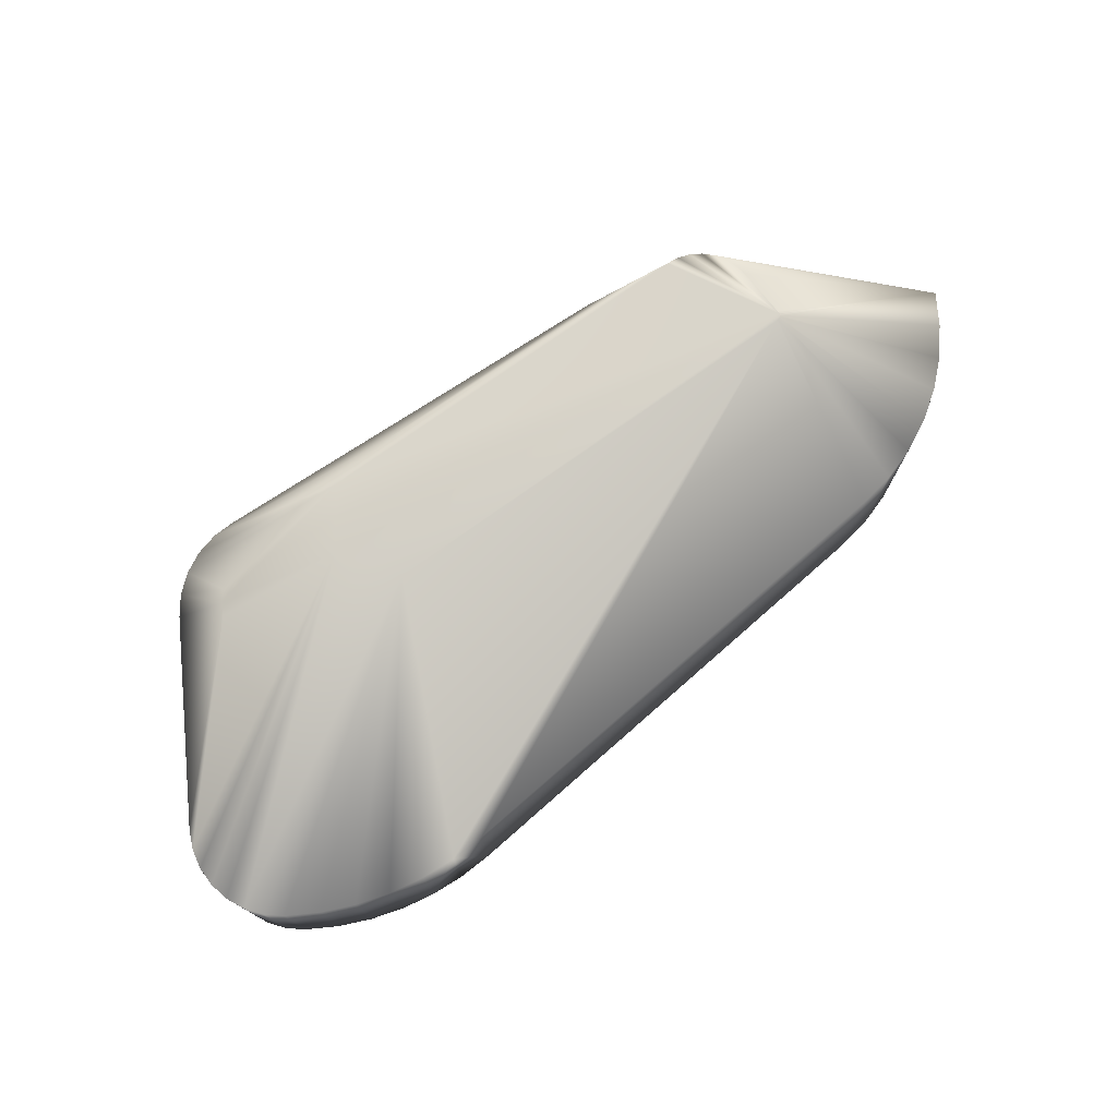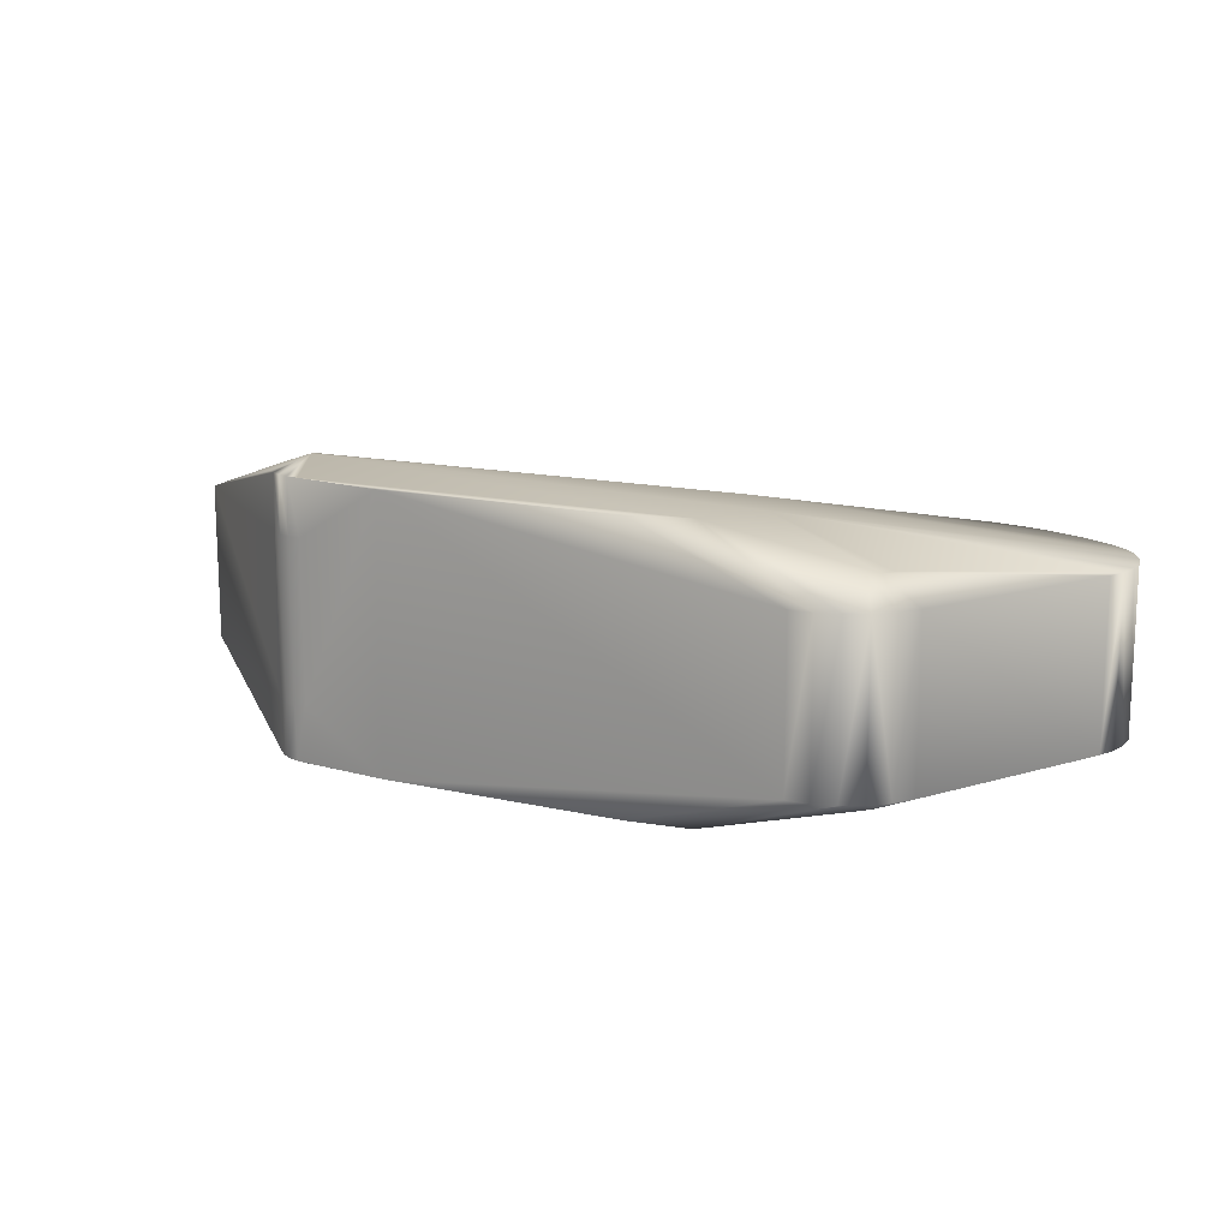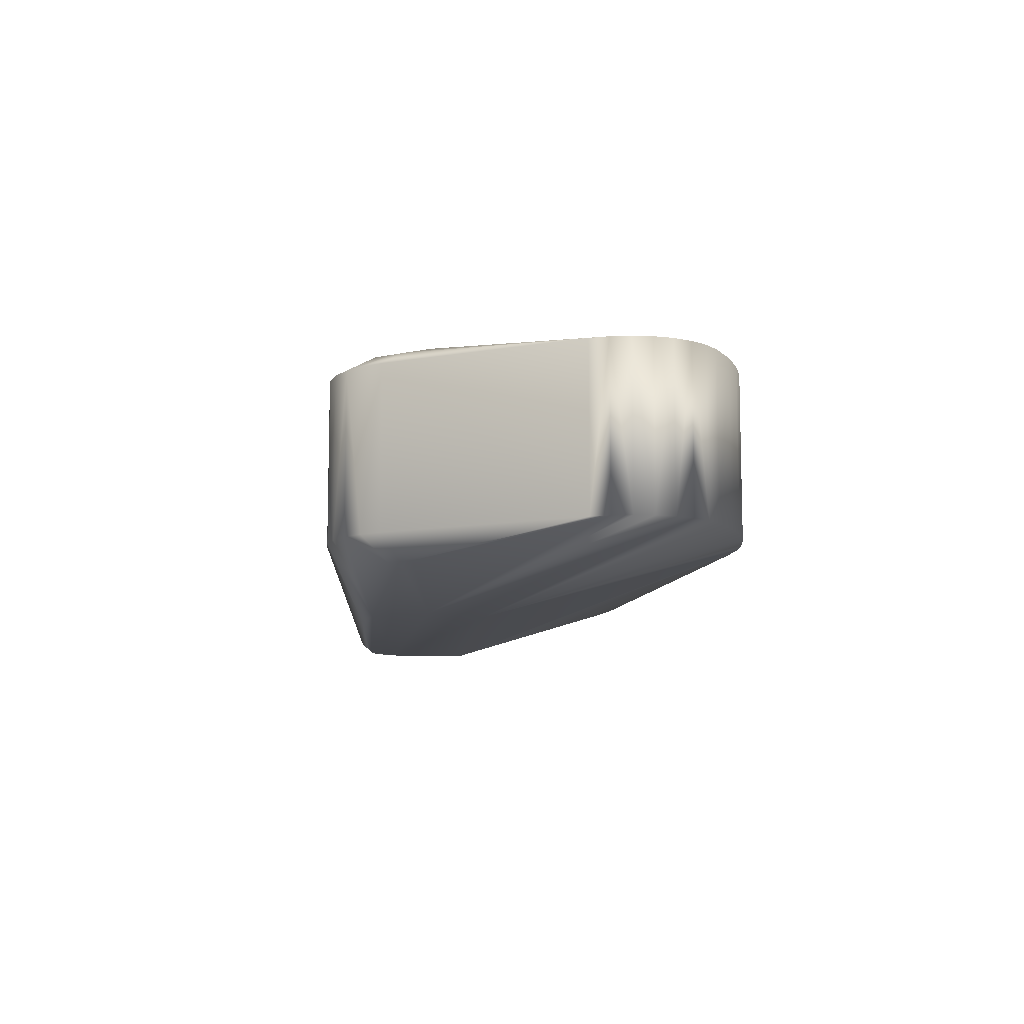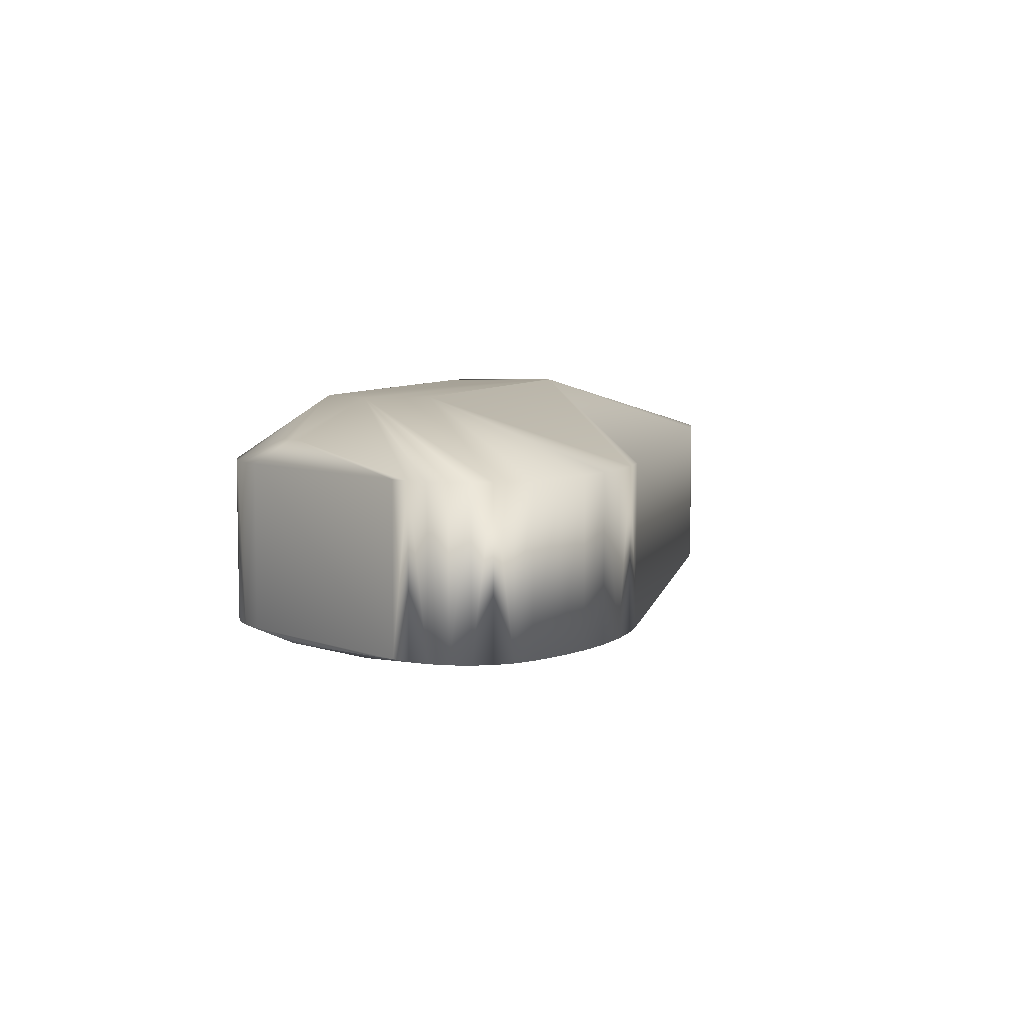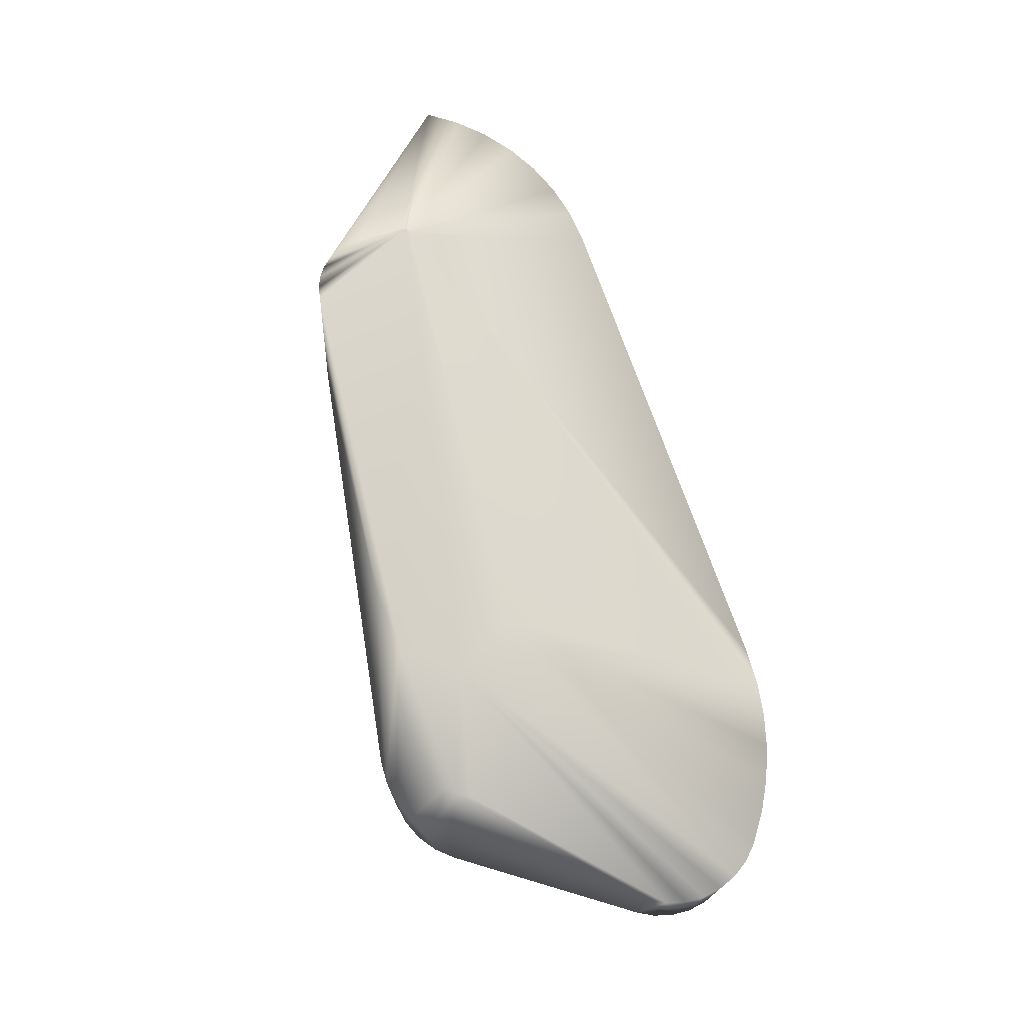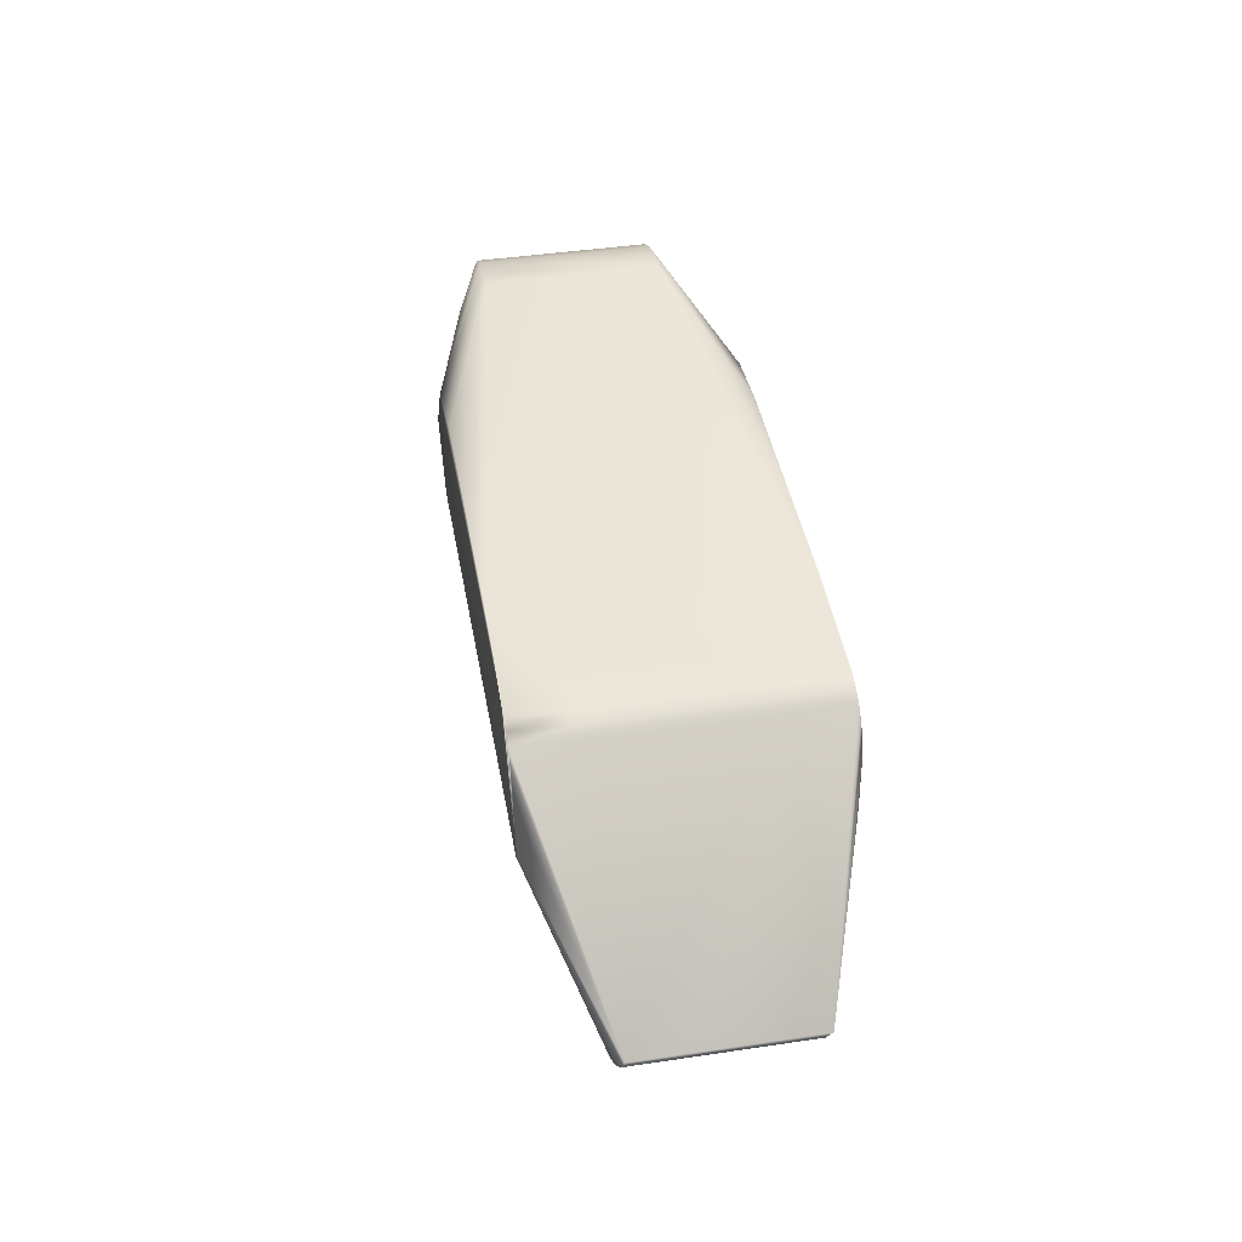
<metadata>
{"format":"obj","ext":"obj","renderer":"f3d","projection":"perspective","resolution":1024,"background":"white","views":[{"elev":74.8,"azim":-35.5,"up":"+Z"},{"elev":14.5,"azim":-153.3,"up":"+Z"},{"elev":-9.6,"azim":-94.6,"up":"+Z"},{"elev":6.6,"azim":-72.7,"up":"+Z"},{"elev":72.9,"azim":-103.5,"up":"+Z"},{"elev":42.5,"azim":79.9,"up":"+Y"}]}
</metadata>
<code>
v -0.03791 0.007493 -0.01524
v -0.05625 0.0114 -0.009017
v -0.06238 0.003607 -0.01137
v -0.06552 0.007781 -0.009017
v -0.04489 0.00635 -0.01537
v -0.05882 0.01131 -0.009017
v -0.07865 -0.02519 -0.009017
v -0.08016 -0.01888 -0.009017
v -0.07973 -0.01672 -0.009017
v 0.01058 -0.02586 -0.009017
v 0.006037 -0.006329 -0.01537
v 0.002856 -0.02779 -0.009017
v 0.00621 -0.006266 0.01537
v 0.006037 -0.006329 0.01537
v -0.0537 -0.03361 0.009017
v -0.06358 0.009453 -0.009017
v -0.06136 0.004753 -0.01137
v -0.06238 0.003607 0.01137
v 0.005855 -0.00635 -0.01537
v -0.0537 -0.03361 -0.009017
v -0.07227 -0.03021 -0.009017
v -0.07961 -0.02321 -0.009017
v -0.06705 0.005715 -0.009017
v -0.06309 0.002252 -0.01137
v -0.07884 -0.01471 0.009017
v 0.006583 -0.005874 -0.01537
v 0.002861 0.005697 -0.009017
v 0 0.00635 -0.01537
v -0.01022 0.007493 -0.01524
v -0 0.00635 0.01537
v 0.001367 0.006201 0.01537
v 0.006648 -0.005515 -0.01537
v 0.006121 0.001689 -0.01537
v 0.02494 -0.0126 -0.009017
v 0.006341 0.000332 0.01537
v 0.005614 0.002967 0.01537
v 0.006121 0.001689 0.01537
v 0.02494 -0.0126 0.009017
v 0.004098 0.004884 0.009017
v 0.00649 -0.006032 -0.01537
v 0.02289 -0.01603 -0.009017
v 0.006364 -0.006166 -0.01537
v 0.00649 -0.006032 0.01537
v -0.06136 0.004753 0.01137
v -0.04489 -0.00635 -0.01537
v -0.06876 -0.03173 0.009017
v -0.07729 -0.02691 -0.009017
v 0.005614 0.002967 -0.01537
v 0.01744 -0.02183 -0.009017
v 0.02037 -0.01912 0.009017
v 0.006364 -0.006166 0.01537
v 0.006636 -0.005698 0.01537
v -0.05882 0.01131 0.009017
v -0.05625 0.0114 0.009017
v -0.06309 0.002252 0.01137
v -0.04489 0.00635 0.01537
v -0.07973 -0.01672 0.009017
v -0.07961 -0.02321 0.009017
v -0.0651 -0.03283 0.009017
v 0.001367 0.006201 -0.01537
v 0.00147 0.006204 0.009017
v 0.006786 -0.0271 -0.009017
v 0.006786 -0.0271 0.009017
v 0.002856 -0.02779 0.009017
v -0.06552 0.007781 0.009017
v -0.06705 0.005715 0.009017
v -0.07884 -0.01471 -0.009017
v 0.004098 0.004884 -0.009017
v 0.02289 -0.01603 0.009017
v 0.01058 -0.02586 0.009017
v 0.01415 -0.02409 -0.009017
v -0.05752 -0.03378 -0.009017
v -0.05752 -0.03378 0.009017
v -0.07227 -0.03021 0.009017
v -0.08016 -0.01888 0.009017
v -0.08012 -0.02107 0.009017
v -0.08012 -0.02107 -0.009017
v -0.07865 -0.02519 0.009017
v -0.07729 -0.02691 0.009017
v -0.07559 -0.02831 -0.009017
v -0.07559 -0.02831 0.009017
v -0.04934 -0 -0.01537
v 0.006341 0.000332 -0.01537
v 0.006636 -0.005698 -0.01537
v 0.002669 0.005762 -0.01537
v 0.00621 -0.006266 -0.01537
v 0.004844 0.004106 -0.01537
v 0.003847 0.005052 -0.01537
v 0.02037 -0.01912 -0.009017
v 0.01744 -0.02183 0.009017
v 0.01415 -0.02409 0.009017
v -0.03791 0.007493 0.01524
v -0.01022 0.007493 0.01524
v -0.0613 0.01065 -0.009017
v -0.06134 -0.03352 0.009017
v -0.06134 -0.03352 -0.009017
v -0.0651 -0.03283 -0.009017
v -0.06876 -0.03173 -0.009017
v 0 0.006375 -0.009017
v 0.005855 -0.00635 0.01537
v 0.006583 -0.005874 0.01537
v 0.004844 0.004106 0.01537
v 0.003847 0.005052 0.01537
v 0.002669 0.005762 0.01537
v 0.006648 -0.005515 0.01537
v -0.04934 0 0.01537
v -0.04489 -0.00635 0.01537
v -0.0613 0.01065 0.009017
v -0.06358 0.009453 0.009017
v 0.002861 0.005697 0.009017
v 0.00147 0.006204 -0.009017
v 0 0.006375 0.009017
f 29 1 2
f 5 82 3
f 64 63 14
f 11 12 19
f 19 12 20
f 3 23 4
f 3 17 5
f 17 3 4
f 74 107 81
f 94 6 5
f 6 1 5
f 1 6 2
f 7 82 45
f 82 8 9
f 84 32 34
f 63 70 14
f 10 62 11
f 12 11 62
f 40 89 42
f 91 13 70
f 70 13 14
f 55 18 25
f 64 100 15
f 64 14 100
f 16 94 5
f 17 16 5
f 17 4 16
f 18 66 25
f 65 66 18
f 72 96 45
f 19 72 45
f 19 20 72
f 45 98 21
f 7 22 82
f 107 79 81
f 21 80 45
f 82 24 3
f 9 24 82
f 23 3 67
f 24 67 3
f 67 24 9
f 57 55 25
f 40 26 34
f 26 84 34
f 10 11 86
f 27 88 85
f 60 28 29
f 30 31 93
f 32 83 34
f 83 33 34
f 88 34 87
f 88 68 34
f 37 35 38
f 35 105 38
f 36 37 38
f 102 36 38
f 39 103 38
f 103 102 38
f 110 104 103
f 40 34 41
f 89 40 41
f 42 71 86
f 86 71 10
f 69 43 50
f 69 38 43
f 65 18 44
f 44 18 56
f 96 97 45
f 45 97 98
f 95 73 107
f 107 73 100
f 100 73 15
f 46 107 74
f 82 77 8
f 22 77 82
f 79 107 78
f 45 47 7
f 80 47 45
f 31 112 93
f 33 48 34
f 87 34 48
f 89 49 42
f 71 42 49
f 51 90 50
f 43 51 50
f 90 51 91
f 51 13 91
f 105 52 38
f 93 54 92
f 53 92 54
f 56 92 53
f 55 106 18
f 56 18 106
f 57 106 55
f 57 75 106
f 76 106 75
f 76 58 106
f 78 106 58
f 78 107 106
f 108 56 53
f 107 59 95
f 46 59 107
f 29 99 60
f 43 38 101
f 52 101 38
f 108 109 56
f 44 109 65
f 56 109 44
f 99 111 60
f 60 111 85
f 85 111 27
f 104 61 31
f 110 61 104
f 61 112 31
f 20 12 15
f 12 64 15
f 2 93 29
f 54 93 2
f 62 70 63
f 70 62 10
f 12 62 64
f 63 64 62
f 4 66 65
f 23 66 4
f 80 21 74
f 81 80 74
f 66 23 67
f 66 67 25
f 67 57 25
f 57 67 9
f 75 57 8
f 57 9 8
f 1 28 5
f 29 28 1
f 68 39 38
f 68 38 34
f 68 103 39
f 68 88 103
f 110 103 27
f 27 103 88
f 38 41 34
f 69 41 38
f 69 50 41
f 89 41 50
f 71 70 10
f 70 71 91
f 54 2 53
f 6 53 2
f 20 15 73
f 72 20 73
f 72 73 96
f 95 96 73
f 21 46 74
f 98 46 21
f 75 8 77
f 75 77 76
f 76 77 58
f 77 22 58
f 22 78 58
f 7 78 22
f 47 78 7
f 78 47 79
f 80 81 47
f 79 47 81
f 82 48 45
f 19 45 48
f 42 48 40
f 28 48 5
f 5 48 82
f 19 48 11
f 83 48 33
f 86 48 42
f 84 48 32
f 26 48 84
f 85 48 60
f 28 60 48
f 26 40 48
f 86 11 48
f 85 88 48
f 83 32 48
f 87 48 88
f 50 49 89
f 90 49 50
f 71 49 91
f 90 91 49
f 56 30 92
f 93 92 30
f 6 108 53
f 6 94 108
f 95 59 96
f 59 97 96
f 59 46 98
f 97 59 98
f 93 99 29
f 112 99 93
f 106 101 56
f 56 101 30
f 31 30 101
f 100 101 107
f 103 101 102
f 35 101 105
f 36 102 101
f 13 101 14
f 100 14 101
f 31 101 104
f 35 37 101
f 36 101 37
f 103 104 101
f 51 43 101
f 51 101 13
f 52 105 101
f 106 107 101
f 65 109 4
f 16 4 109
f 108 94 109
f 16 109 94
f 110 27 61
f 111 61 27
f 61 99 112
f 99 61 111

</code>
